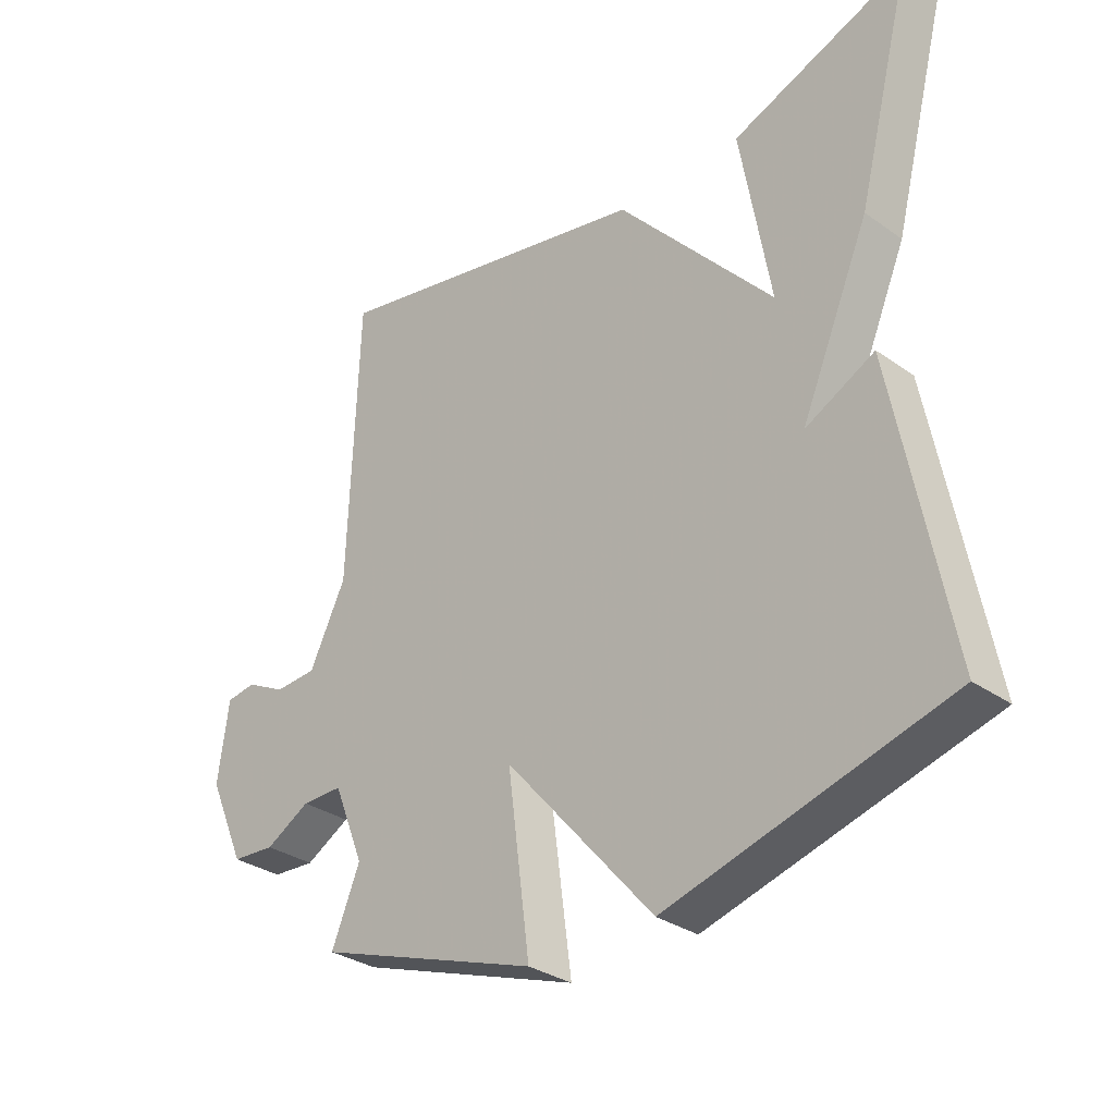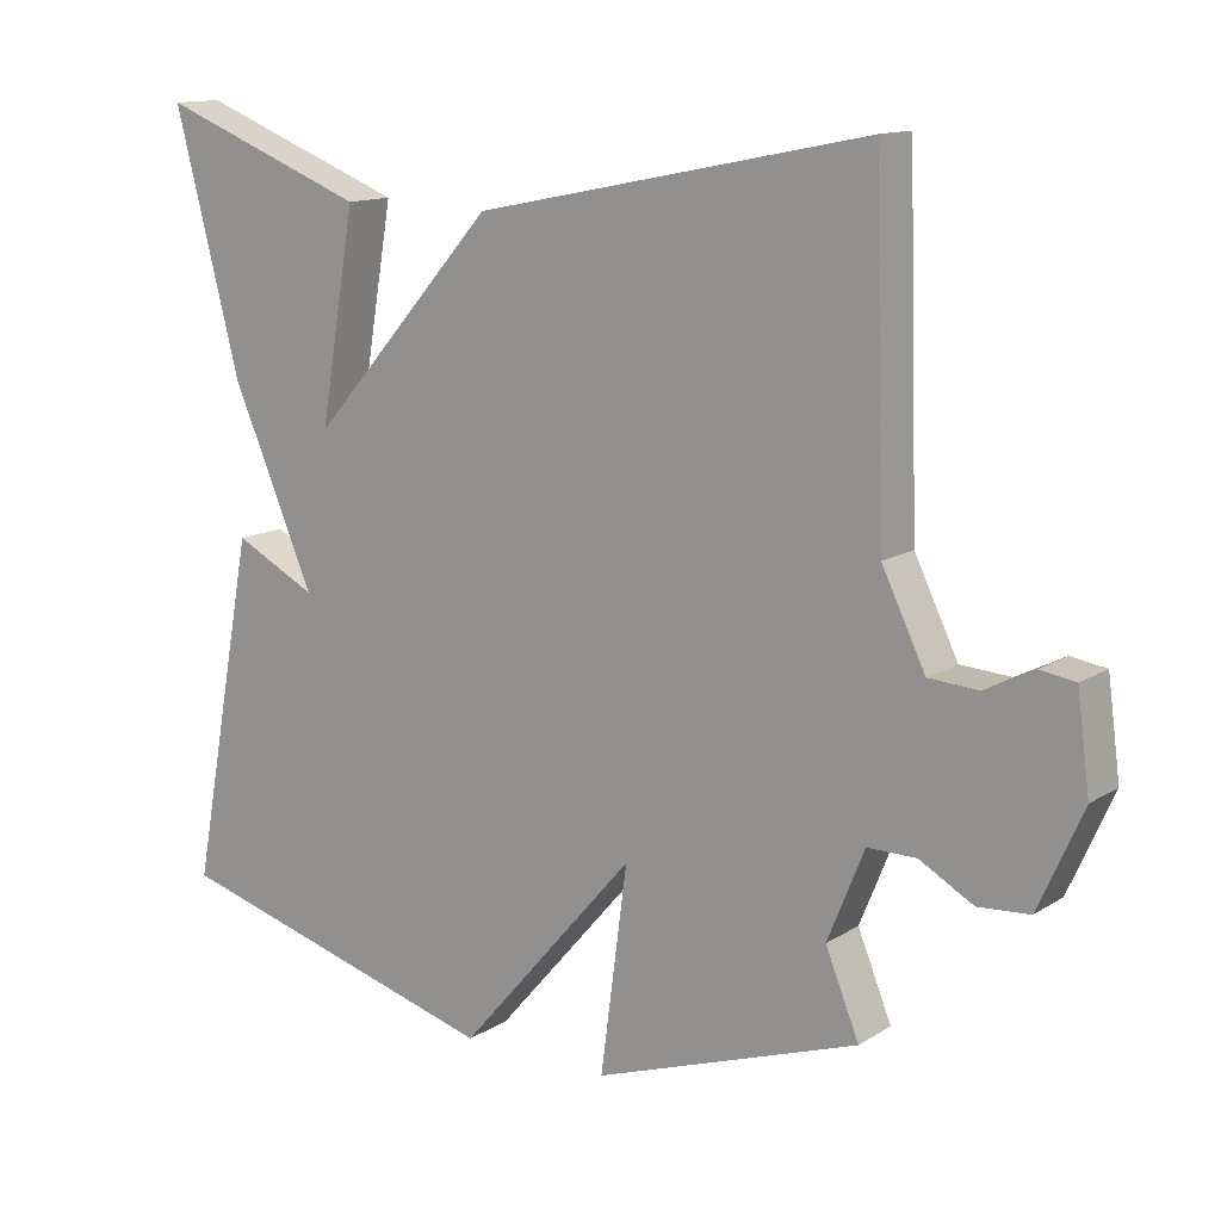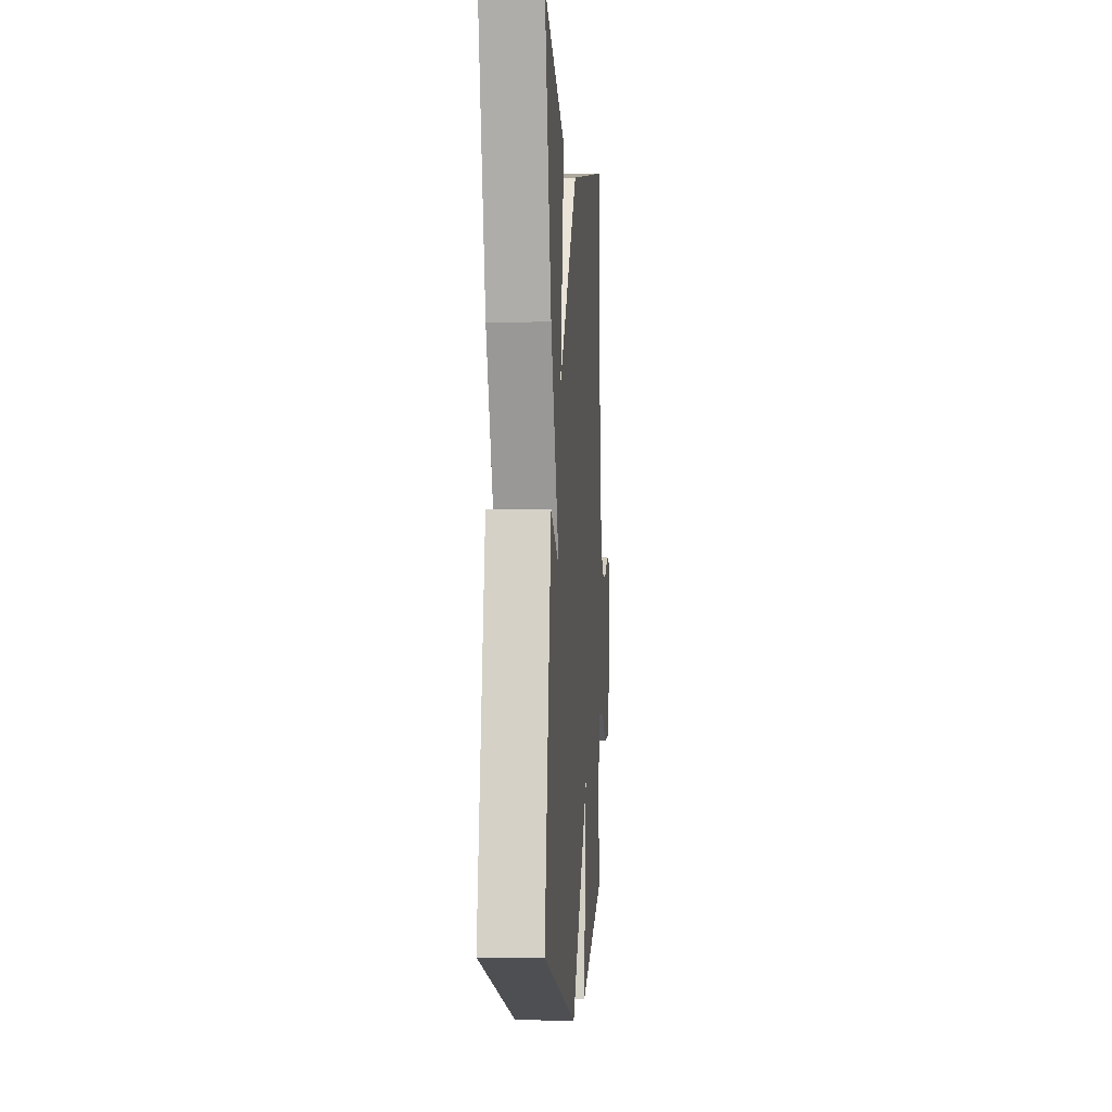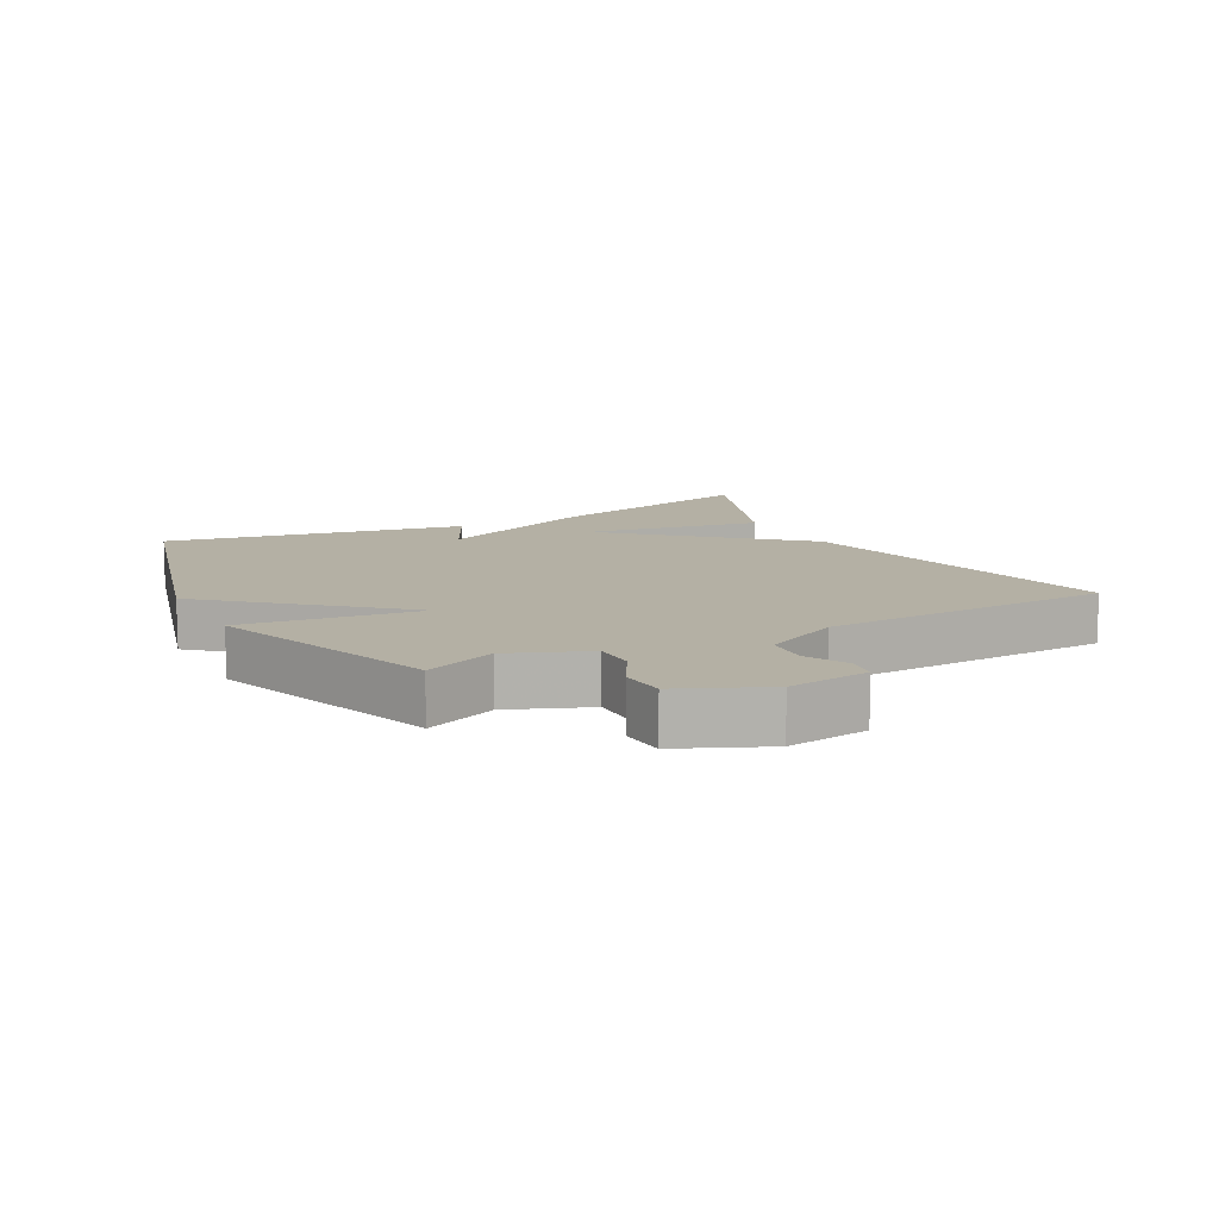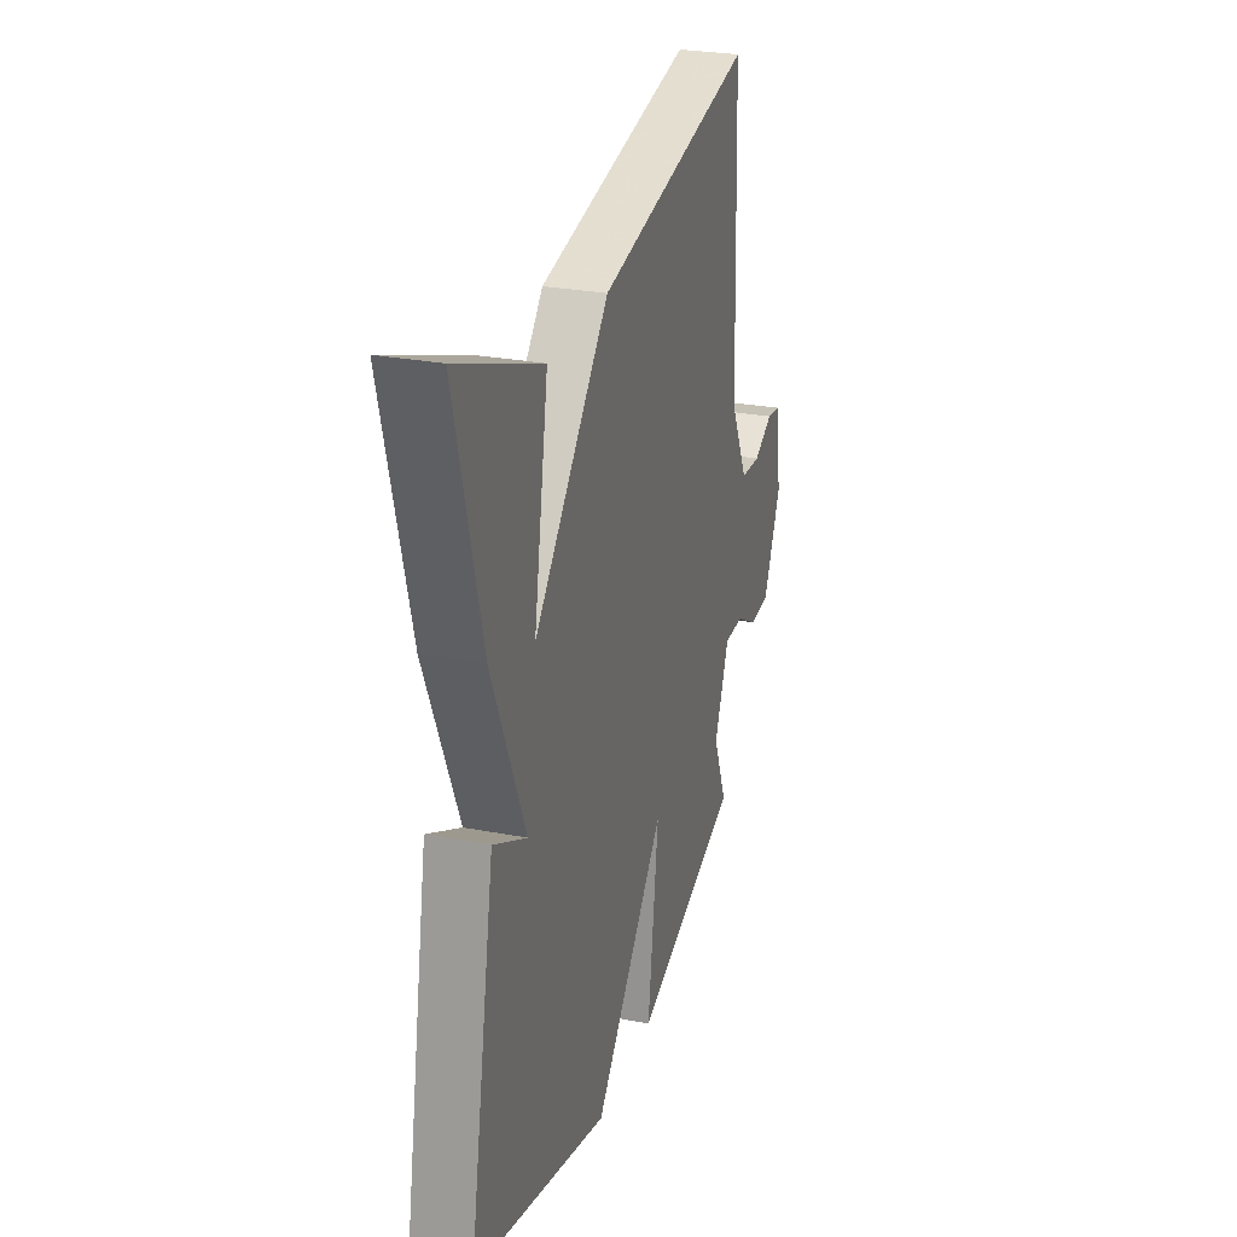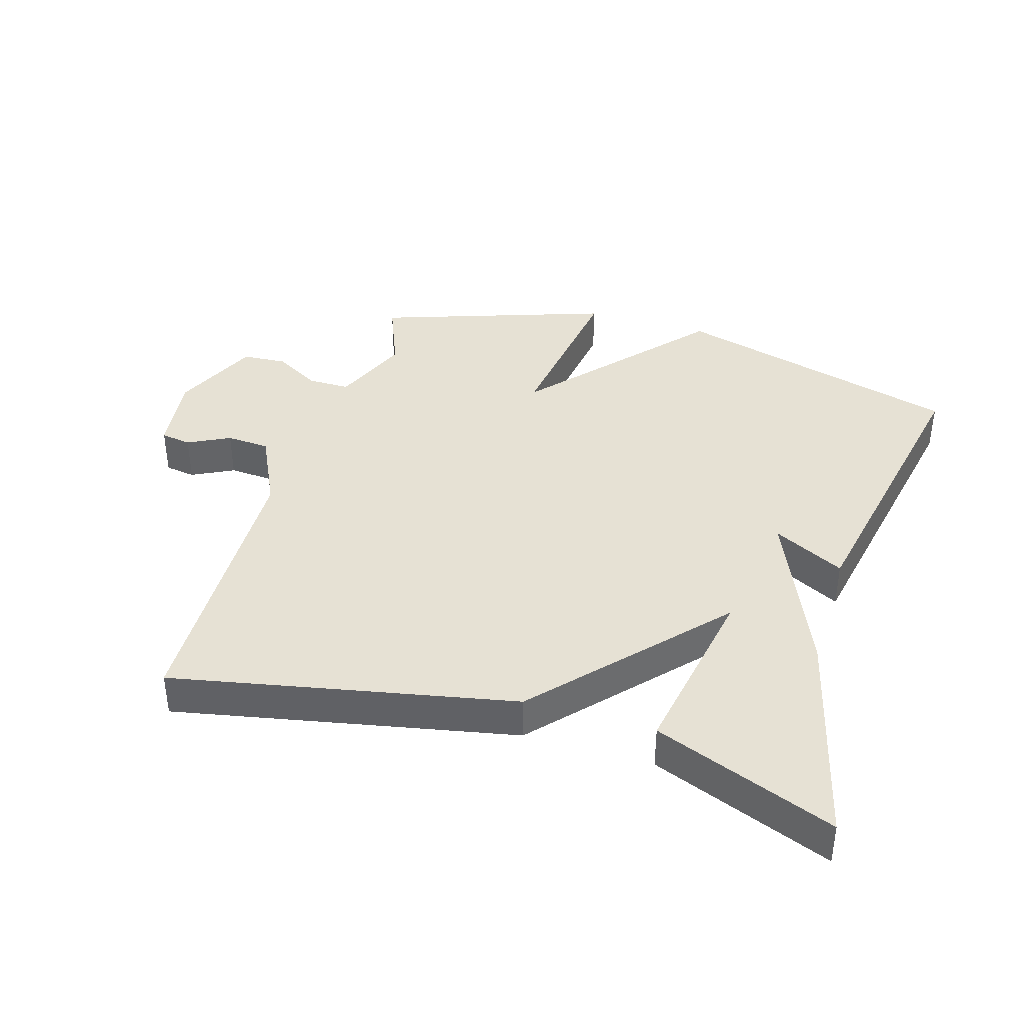
<metadata>
{"format":"obj","ext":"obj","renderer":"f3d","projection":"perspective","resolution":1024,"background":"white","views":[{"elev":-31.5,"azim":45.0,"up":"+Z"},{"elev":13.3,"azim":-144.0,"up":"+Z"},{"elev":-2.6,"azim":94.2,"up":"+Z"},{"elev":11.5,"azim":-118.0,"up":"+Y"},{"elev":27.0,"azim":106.7,"up":"+Z"},{"elev":39.2,"azim":17.0,"up":"+Y"}]}
</metadata>
<code>
v 0.5 0.07 0.5
v 0.413 0.07 0.163
v 0.303 0.07 -0.093
v 0.413 0.07 -0.037
v 0.5 0.07 -0.5
v 0.054 0.07 -0.623
v -0.182 0.07 -0.35
v -0.146 0.07 -0.623
v -0.5 0.07 -0.5
v -0.455 0.07 -0.39
v -0.504 0.07 -0.269
v -0.569 0.07 -0.269
v -0.64 0.07 -0.309
v -0.709 0.07 -0.304
v -0.768 0.07 -0.171
v -0.751 0.07 -0.045
v -0.704 0.07 -0.038
v -0.64 0.07 -0.071
v -0.573 0.07 -0.067
v -0.515 0.07 0.052
v -0.5 0.07 0.5
v 0.022 0.07 0.393
v 0.27 0.07 0.115
v 0.222 0.07 0.393
v 0.5 0 0.5
v 0.413 0 0.163
v 0.303 0 -0.093
v 0.413 0 -0.037
v 0.5 0 -0.5
v 0.054 0 -0.623
v -0.182 0 -0.35
v -0.146 0 -0.623
v -0.5 0 -0.5
v -0.455 0 -0.39
v -0.504 0 -0.269
v -0.569 0 -0.269
v -0.64 0 -0.309
v -0.709 0 -0.304
v -0.768 0 -0.171
v -0.751 0 -0.045
v -0.704 0 -0.038
v -0.64 0 -0.071
v -0.573 0 -0.067
v -0.515 0 0.052
v -0.5 0 0.5
v 0.022 0 0.393
v 0.27 0 0.115
v 0.222 0 0.393
f 23 24 1 2
f 20 21 22 23
f 19 20 23
f 16 17 18
f 15 16 18
f 14 15 18
f 13 14 18
f 12 13 18
f 11 12 18 19
f 10 11 19 23
f 7 8 9 10
f 5 6 7
f 4 5 7
f 3 4 7
f 7 10 23
f 3 7 23
f 2 3 23
f 26 25 48 47
f 47 46 45 44
f 47 44 43
f 42 41 40
f 42 40 39
f 42 39 38
f 42 38 37
f 42 37 36
f 43 42 36 35
f 47 43 35 34
f 34 33 32 31
f 31 30 29
f 31 29 28
f 31 28 27
f 47 34 31
f 47 31 27
f 47 27 26
f 1 25 26 2
f 2 26 27 3
f 3 27 28 4
f 4 28 29 5
f 5 29 30 6
f 6 30 31 7
f 7 31 32 8
f 8 32 33 9
f 9 33 34 10
f 10 34 35 11
f 11 35 36 12
f 12 36 37 13
f 13 37 38 14
f 14 38 39 15
f 15 39 40 16
f 16 40 41 17
f 17 41 42 18
f 18 42 43 19
f 19 43 44 20
f 20 44 45 21
f 21 45 46 22
f 22 46 47 23
f 23 47 48 24
f 24 48 25 1

</code>
